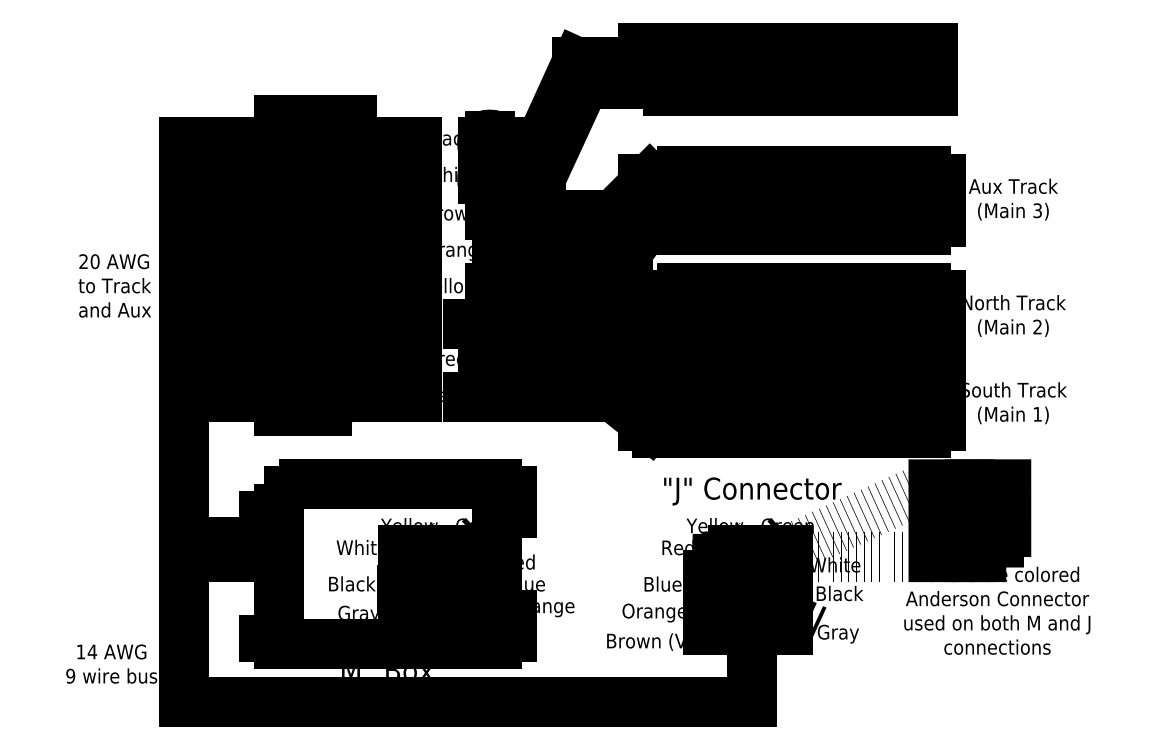
<metadata>
{"format":"dxf","ext":"dxf","renderer":"ezdxf+matplotlib","layout":"modelspace","background":"white","min_lineweight":24,"dpi":150}
</metadata>
<code>
0
SECTION
2
ENTITIES
0
LWPOLYLINE
8
0
90
        4
70
     1
43
0
10
10
20
35
10
0
20
35
10
0
20
40
10
10
20
40
0
LWPOLYLINE
8
0
90
        4
70
     1
43
0
10
10
20
40
10
0
20
40
10
0
20
45
10
10
20
45
0
LWPOLYLINE
8
0
90
        4
70
     1
43
0
10
10
20
45
10
0
20
45
10
0
20
50
10
10
20
50
0
LWPOLYLINE
8
0
90
        4
70
     1
43
0
10
10
20
50
10
0
20
50
10
0
20
55
10
10
20
55
0
LWPOLYLINE
8
0
90
        4
70
     1
43
0
10
10
20
55
10
0
20
55
10
0
20
60
10
10
20
60
0
LWPOLYLINE
8
0
90
        4
70
     1
43
0
10
10
20
60
10
0
20
60
10
0
20
65
10
10
20
65
0
LWPOLYLINE
8
0
90
        4
70
     1
43
0
10
10
20
30
10
0
20
30
10
0
20
35
10
10
20
35
0
LWPOLYLINE
8
0
90
        4
70
     1
43
0
10
10
20
65
10
0
20
65
10
0
20
70
10
10
20
70
0
CIRCLE
8
0
10
3
20
67.5
30
0
40
1.118
0
CIRCLE
8
0
10
7
20
67.5
30
0
40
1.118
0
LINE
8
0
10
2
20
67
30
0
11
4
21
68
31
0
0
LINE
8
0
10
6
20
68
30
0
11
8
21
67
31
0
0
CIRCLE
8
0
10
3
20
62.5
30
0
40
1.118
0
CIRCLE
8
0
10
7
20
62.5
30
0
40
1.118
0
LINE
8
0
10
2
20
62
30
0
11
4
21
63
31
0
0
LINE
8
0
10
6
20
63
30
0
11
8
21
62
31
0
0
CIRCLE
8
0
10
3
20
57.5
30
0
40
1.118
0
CIRCLE
8
0
10
7
20
57.5
30
0
40
1.118
0
LINE
8
0
10
2
20
57
30
0
11
4
21
58
31
0
0
LINE
8
0
10
6
20
58
30
0
11
8
21
57
31
0
0
CIRCLE
8
0
10
3
20
52.5
30
0
40
1.118
0
CIRCLE
8
0
10
7
20
52.5
30
0
40
1.118
0
LINE
8
0
10
2
20
52
30
0
11
4
21
53
31
0
0
LINE
8
0
10
6
20
53
30
0
11
8
21
52
31
0
0
CIRCLE
8
0
10
3
20
47.5
30
0
40
1.118
0
CIRCLE
8
0
10
7
20
47.5
30
0
40
1.118
0
LINE
8
0
10
2
20
47
30
0
11
4
21
48
31
0
0
LINE
8
0
10
6
20
48
30
0
11
8
21
47
31
0
0
CIRCLE
8
0
10
3
20
42.5
30
0
40
1.118
0
CIRCLE
8
0
10
7
20
42.5
30
0
40
1.118
0
LINE
8
0
10
2
20
42
30
0
11
4
21
43
31
0
0
LINE
8
0
10
6
20
43
30
0
11
8
21
42
31
0
0
CIRCLE
8
0
10
3
20
37.5
30
0
40
1.118
0
CIRCLE
8
0
10
7
20
37.5
30
0
40
1.118
0
LINE
8
0
10
2
20
37
30
0
11
4
21
38
31
0
0
LINE
8
0
10
6
20
38
30
0
11
8
21
37
31
0
0
CIRCLE
8
0
10
3
20
32.5
30
0
40
1.118
0
CIRCLE
8
0
10
7
20
32.5
30
0
40
1.118
0
LINE
8
0
10
2
20
32
30
0
11
4
21
33
31
0
0
LINE
8
0
10
6
20
33
30
0
11
8
21
32
31
0
0
MTEXT
8
0
10
19.89
20
57
30
0
40
2
41
7.556
46
0
71
     4
72
     1
1
Brown
7
textstyle23
73
     1
44
1
0
MTEXT
8
0
10
19.89
20
52
30
0
40
2
41
8.667
46
0
71
     4
72
     1
1
Orange
7
textstyle24
73
     1
44
1
0
MTEXT
8
0
10
19.56
20
47
30
0
40
2
41
8.222
46
0
71
     4
72
     1
1
Yellow
7
textstyle25
73
     1
44
1
0
MTEXT
8
0
10
20.22
20
42
30
0
40
2
41
5.111
46
0
71
     4
72
     1
1
Blue
7
textstyle26
73
     1
44
1
0
MTEXT
8
0
10
19.89
20
37
30
0
40
2
41
7.111
46
0
71
     4
72
     1
1
Green
7
textstyle27
73
     1
44
1
0
MTEXT
8
0
10
20.22
20
32
30
0
40
2
41
4.222
46
0
71
     4
72
     1
1
Red
7
textstyle28
73
     1
44
1
0
LWPOLYLINE
8
0
90
        4
70
     1
43
0
10
52
20
35
10
53
20
35
10
53
20
27
10
52
20
27
0
LWPOLYLINE
8
0
90
        4
70
     1
43
0
10
54
20
35
10
55
20
35
10
55
20
27
10
54
20
27
0
LWPOLYLINE
8
0
90
        4
70
     1
43
0
10
56
20
35
10
57
20
35
10
57
20
27
10
56
20
27
0
LWPOLYLINE
8
0
90
        4
70
     1
43
0
10
58
20
35
10
59
20
35
10
59
20
27
10
58
20
27
0
LWPOLYLINE
8
0
90
        4
70
     1
43
0
10
60
20
35
10
61
20
35
10
61
20
27
10
60
20
27
0
LWPOLYLINE
8
0
90
        4
70
     1
43
0
10
62
20
35
10
63
20
35
10
63
20
27
10
62
20
27
0
LWPOLYLINE
8
0
90
        4
70
     1
43
0
10
64
20
35
10
65
20
35
10
65
20
27
10
64
20
27
0
LWPOLYLINE
8
0
90
        4
70
     1
43
0
10
66
20
35
10
67
20
35
10
67
20
27
10
66
20
27
0
LWPOLYLINE
8
0
90
        4
70
     1
43
0
10
68
20
35
10
69
20
35
10
69
20
27
10
68
20
27
0
LWPOLYLINE
8
0
90
        4
70
     1
43
0
10
70
20
35
10
71
20
35
10
71
20
27
10
70
20
27
0
LWPOLYLINE
8
0
90
        4
70
     1
43
0
10
72
20
35
10
73
20
35
10
73
20
27
10
72
20
27
0
LWPOLYLINE
8
0
90
        4
70
     1
43
0
10
74
20
35
10
75
20
35
10
75
20
27
10
74
20
27
0
LWPOLYLINE
8
0
90
        4
70
     1
43
0
10
76
20
35
10
77
20
35
10
77
20
27
10
76
20
27
0
LWPOLYLINE
8
0
90
        4
70
     1
43
0
10
78
20
35
10
79
20
35
10
79
20
27
10
78
20
27
0
LWPOLYLINE
8
0
90
        4
70
     1
43
0
10
80
20
35
10
81
20
35
10
81
20
27
10
80
20
27
0
LWPOLYLINE
8
0
90
        4
70
     1
43
0
10
82
20
35
10
83
20
35
10
83
20
27
10
82
20
27
0
LWPOLYLINE
8
0
90
        4
70
     1
43
0
10
84
20
35
10
85
20
35
10
85
20
27
10
84
20
27
0
LWPOLYLINE
8
0
90
        4
70
     1
43
0
10
86
20
35
10
87
20
35
10
87
20
27
10
86
20
27
0
LWPOLYLINE
8
0
90
        4
70
     1
43
0
10
88
20
35
10
89
20
35
10
89
20
27
10
88
20
27
0
LINE
8
0
10
50
20
34
30
0
11
91
21
34
31
0
0
LINE
8
0
10
50
20
28
30
0
11
91
21
28
31
0
0
LWPOLYLINE
8
0
90
        4
70
     1
43
0
10
52
20
47
10
53
20
47
10
53
20
39
10
52
20
39
0
LWPOLYLINE
8
0
90
        4
70
     1
43
0
10
54
20
47
10
55
20
47
10
55
20
39
10
54
20
39
0
LWPOLYLINE
8
0
90
        4
70
     1
43
0
10
56
20
47
10
57
20
47
10
57
20
39
10
56
20
39
0
LWPOLYLINE
8
0
90
        4
70
     1
43
0
10
58
20
47
10
59
20
47
10
59
20
39
10
58
20
39
0
LWPOLYLINE
8
0
90
        4
70
     1
43
0
10
60
20
47
10
61
20
47
10
61
20
39
10
60
20
39
0
LWPOLYLINE
8
0
90
        4
70
     1
43
0
10
62
20
47
10
63
20
47
10
63
20
39
10
62
20
39
0
LWPOLYLINE
8
0
90
        4
70
     1
43
0
10
64
20
47
10
65
20
47
10
65
20
39
10
64
20
39
0
LWPOLYLINE
8
0
90
        4
70
     1
43
0
10
66
20
47
10
67
20
47
10
67
20
39
10
66
20
39
0
LWPOLYLINE
8
0
90
        4
70
     1
43
0
10
68
20
47
10
69
20
47
10
69
20
39
10
68
20
39
0
LWPOLYLINE
8
0
90
        4
70
     1
43
0
10
70
20
47
10
71
20
47
10
71
20
39
10
70
20
39
0
LWPOLYLINE
8
0
90
        4
70
     1
43
0
10
72
20
47
10
73
20
47
10
73
20
39
10
72
20
39
0
LWPOLYLINE
8
0
90
        4
70
     1
43
0
10
74
20
47
10
75
20
47
10
75
20
39
10
74
20
39
0
LWPOLYLINE
8
0
90
        4
70
     1
43
0
10
76
20
47
10
77
20
47
10
77
20
39
10
76
20
39
0
LWPOLYLINE
8
0
90
        4
70
     1
43
0
10
78
20
47
10
79
20
47
10
79
20
39
10
78
20
39
0
LWPOLYLINE
8
0
90
        4
70
     1
43
0
10
80
20
47
10
81
20
47
10
81
20
39
10
80
20
39
0
LWPOLYLINE
8
0
90
        4
70
     1
43
0
10
82
20
47
10
83
20
47
10
83
20
39
10
82
20
39
0
LWPOLYLINE
8
0
90
        4
70
     1
43
0
10
84
20
47
10
85
20
47
10
85
20
39
10
84
20
39
0
LWPOLYLINE
8
0
90
        4
70
     1
43
0
10
86
20
47
10
87
20
47
10
87
20
39
10
86
20
39
0
LWPOLYLINE
8
0
90
        4
70
     1
43
0
10
88
20
47
10
89
20
47
10
89
20
39
10
88
20
39
0
LINE
8
0
10
50
20
46
30
0
11
91
21
46
31
0
0
LINE
8
0
10
50
20
40
30
0
11
91
21
40
31
0
0
LWPOLYLINE
8
0
90
        4
70
     1
43
0
10
52
20
63
10
53
20
63
10
53
20
55
10
52
20
55
0
LWPOLYLINE
8
0
90
        4
70
     1
43
0
10
54
20
63
10
55
20
63
10
55
20
55
10
54
20
55
0
LWPOLYLINE
8
0
90
        4
70
     1
43
0
10
56
20
63
10
57
20
63
10
57
20
55
10
56
20
55
0
LWPOLYLINE
8
0
90
        4
70
     1
43
0
10
58
20
63
10
59
20
63
10
59
20
55
10
58
20
55
0
LWPOLYLINE
8
0
90
        4
70
     1
43
0
10
60
20
63
10
61
20
63
10
61
20
55
10
60
20
55
0
LWPOLYLINE
8
0
90
        4
70
     1
43
0
10
62
20
63
10
63
20
63
10
63
20
55
10
62
20
55
0
LWPOLYLINE
8
0
90
        4
70
     1
43
0
10
64
20
63
10
65
20
63
10
65
20
55
10
64
20
55
0
LWPOLYLINE
8
0
90
        4
70
     1
43
0
10
66
20
63
10
67
20
63
10
67
20
55
10
66
20
55
0
LWPOLYLINE
8
0
90
        4
70
     1
43
0
10
68
20
63
10
69
20
63
10
69
20
55
10
68
20
55
0
LWPOLYLINE
8
0
90
        4
70
     1
43
0
10
70
20
63
10
71
20
63
10
71
20
55
10
70
20
55
0
LWPOLYLINE
8
0
90
        4
70
     1
43
0
10
72
20
63
10
73
20
63
10
73
20
55
10
72
20
55
0
LWPOLYLINE
8
0
90
        4
70
     1
43
0
10
74
20
63
10
75
20
63
10
75
20
55
10
74
20
55
0
LWPOLYLINE
8
0
90
        4
70
     1
43
0
10
76
20
63
10
77
20
63
10
77
20
55
10
76
20
55
0
LWPOLYLINE
8
0
90
        4
70
     1
43
0
10
78
20
63
10
79
20
63
10
79
20
55
10
78
20
55
0
LWPOLYLINE
8
0
90
        4
70
     1
43
0
10
80
20
63
10
81
20
63
10
81
20
55
10
80
20
55
0
LWPOLYLINE
8
0
90
        4
70
     1
43
0
10
82
20
63
10
83
20
63
10
83
20
55
10
82
20
55
0
LWPOLYLINE
8
0
90
        4
70
     1
43
0
10
84
20
63
10
85
20
63
10
85
20
55
10
84
20
55
0
LWPOLYLINE
8
0
90
        4
70
     1
43
0
10
86
20
63
10
87
20
63
10
87
20
55
10
86
20
55
0
LWPOLYLINE
8
0
90
        4
70
     1
43
0
10
88
20
63
10
89
20
63
10
89
20
55
10
88
20
55
0
LINE
8
0
10
50
20
62
30
0
11
91
21
62
31
0
0
LINE
8
0
10
50
20
56
30
0
11
91
21
56
31
0
0
LINE
8
0
10
10
20
32
30
0
11
19
21
32
31
0
0
LINE
8
0
10
10
20
37
30
0
11
19
21
37
31
0
0
LINE
8
0
10
10
20
42
30
0
11
19
21
42
31
0
0
LINE
8
0
10
10
20
47
30
0
11
19
21
47
31
0
0
LINE
8
0
10
10
20
52
30
0
11
19
21
52
31
0
0
LINE
8
0
10
10
20
57
30
0
11
19
21
57
31
0
0
LINE
8
0
10
10
20
62
30
0
11
19
21
62
31
0
0
MTEXT
8
0
10
92
20
62
30
0
40
1
41
0.5556
46
0
71
     5
72
     1
1
N
7
textstyle29
73
     1
44
1
0
MTEXT
8
0
10
92
20
46
30
0
40
1
41
0.5556
46
0
71
     5
72
     1
1
N
7
textstyle30
73
     1
44
1
0
MTEXT
8
0
10
92
20
34
30
0
40
1
41
0.5556
46
0
71
     5
72
     1
1
N
7
textstyle31
73
     1
44
1
0
MTEXT
8
0
10
92
20
28
30
0
40
1
41
0.5556
46
0
71
     5
72
     1
1
S
7
textstyle32
73
     1
44
1
0
MTEXT
8
0
10
92
20
40
30
0
40
1
41
0.5556
46
0
71
     5
72
     1
1
S
7
textstyle33
73
     1
44
1
0
MTEXT
8
0
10
92
20
56
30
0
40
1
41
0.5556
46
0
71
     5
72
     1
1
S
7
textstyle34
73
     1
44
1
0
LINE
8
0
10
26
20
32
30
0
11
46
21
32
31
0
0
LINE
8
0
10
46
20
32
30
0
11
51
21
28
31
0
0
LINE
8
0
10
28
20
37
30
0
11
46
21
37
31
0
0
LINE
8
0
10
46
20
37
30
0
11
51
21
34
31
0
0
LINE
8
0
10
26
20
42
30
0
11
48
21
42
31
0
0
LINE
8
0
10
48
20
42
30
0
11
51
21
40
31
0
0
LINE
8
0
10
29
20
47
30
0
11
48
21
47
31
0
0
LINE
8
0
10
48
20
47
30
0
11
51
21
46
31
0
0
LINE
8
0
10
30
20
52
30
0
11
48
21
52
31
0
0
LINE
8
0
10
48
20
52
30
0
11
51
21
56
31
0
0
LINE
8
0
10
29
20
57
30
0
11
46
21
57
31
0
0
LINE
8
0
10
46
20
57
30
0
11
51
21
62
31
0
0
LWPOLYLINE
8
0
90
        4
70
     1
43
0
10
50
20
74
10
90
20
74
10
90
20
80
10
50
20
80
0
LINE
8
0
10
36
20
67
30
0
11
41
21
78
31
0
0
LINE
8
0
10
41
20
78
30
0
11
50
21
78
31
0
0
LINE
8
0
10
36
20
62
30
0
11
42
21
75
31
0
0
LINE
8
0
10
42
20
75
30
0
11
50
21
75
31
0
0
MTEXT
8
0
10
101
20
31
30
0
40
2
41
16.17
46
0
71
     5
72
     1
1
South Track (Main 1)
7
textstyle35
73
     1
44
1
0
MTEXT
8
0
10
101
20
43
30
0
40
2
41
15.94
46
0
71
     5
72
     1
1
North Track (Main 2)
7
textstyle36
73
     1
44
1
0
MTEXT
8
0
10
101
20
59
30
0
40
2
41
13.5
46
0
71
     5
72
     1
1
Aux Track (Main 3)
7
textstyle37
73
     1
44
1
0
LINE
8
0
10
-13
20
12
30
0
11
-13
21
62
31
0
0
LINE
8
0
10
-13
20
62
30
0
11
0
21
62
31
0
0
LINE
8
0
10
-13
20
62
30
0
11
-13
21
67
31
0
0
LINE
8
0
10
-13
20
67
30
0
11
0
21
67
31
0
0
LWPOLYLINE
8
0
90
        4
70
     1
43
0
10
30
20
2
10
32
20
2
10
32
20
-1
10
30
20
-1
0
LWPOLYLINE
8
0
90
        4
70
     1
43
0
10
-2
20
2
10
0
20
2
10
0
20
-1
10
-2
20
-1
0
LWPOLYLINE
8
0
90
        4
70
     1
43
0
10
28
20
0
10
17
20
0
10
17
20
11
10
28
20
11
0
INSERT
8
0
2
Connector1-11
10
18.1
20
10
30
0
0
INSERT
8
0
2
Connector1-0
10
18.1
20
7
30
0
0
INSERT
8
0
2
Connector1-11
10
18.1
20
4
30
0
0
INSERT
8
0
2
Connector1-11
10
21.1
20
10
30
0
0
INSERT
8
0
2
Connector1-11
10
21.1
20
7
30
0
0
INSERT
8
0
2
Connector1-11
10
21.1
20
4
30
0
0
INSERT
8
0
2
Connector1-11
10
24.1
20
10
30
0
0
INSERT
8
0
2
Connector1-11
10
24.1
20
7
30
0
0
INSERT
8
0
2
Connector1-11
10
24.1
20
4
30
0
0
LWPOLYLINE
8
0
90
        4
70
     1
43
0
10
0
20
20
10
30
20
20
10
30
20
-2
10
0
20
-2
0
LWPOLYLINE
8
0
90
        4
70
     1
43
0
10
30
20
19
10
32
20
19
10
32
20
16
10
30
20
16
0
LWPOLYLINE
8
0
90
        4
70
     1
43
0
10
-2
20
19
10
0
20
19
10
0
20
16
10
-2
20
16
0
MTEXT
8
0
10
11.44
20
11
30
0
40
2
41
6.889
46
0
71
     5
72
     1
1
White
7
textstyle38
73
     1
44
1
0
MTEXT
8
0
10
10
20
6
30
0
40
2
41
6.444
46
0
71
     5
72
     1
1
Black
7
textstyle39
73
     1
44
1
0
MTEXT
8
0
10
11
20
2
30
0
40
2
41
5.556
46
0
71
     5
72
     1
1
Gray
7
textstyle40
73
     1
44
1
0
MTEXT
8
0
10
13
20
-1
30
0
40
2
41
18.83
46
0
71
     5
72
     1
1
Brown (Violet)
7
textstyle41
73
     1
44
1
0
MTEXT
8
0
10
18
20
14
30
0
40
2
41
8.222
46
0
71
     5
72
     1
1
Yellow
7
textstyle42
73
     1
44
1
0
MTEXT
8
0
10
28
20
14
30
0
40
2
41
7.111
46
0
71
     5
72
     1
1
Green
7
textstyle43
73
     1
44
1
0
MTEXT
8
0
10
34
20
6
30
0
40
2
41
5.111
46
0
71
     5
72
     1
1
Blue
7
textstyle44
73
     1
44
1
0
MTEXT
8
0
10
33
20
9
30
0
40
2
41
4.222
46
0
71
     5
72
     1
1
Red
7
textstyle45
73
     1
44
1
0
MTEXT
8
0
10
36.22
20
3
30
0
40
2
41
8.667
46
0
71
     5
72
     1
1
Orange
7
textstyle46
73
     1
44
1
0
LINE
8
0
10
20.2
20
5.5
30
0
11
13.5
21
5.5
31
0
0
LINE
8
0
10
20.2
20
8.5
30
0
11
15.3
21
10.6
31
0
0
LINE
8
0
10
20.2
20
2.5
30
0
11
14.1
21
1.6
31
0
0
LINE
8
0
10
23.2
20
2.5
30
0
11
24
21
-1
31
0
0
LINE
8
0
10
23
20
-1
30
0
11
24
21
-1
31
0
0
LINE
8
0
10
23.2
20
5.5
30
0
11
18.5
21
12.8
31
0
0
LINE
8
0
10
23.2
20
8.5
30
0
11
28
21
12.8
31
0
0
LINE
8
0
10
26.2
20
8.5
30
0
11
30.7
21
8.9
31
0
0
LINE
8
0
10
26.2
20
2.5
30
0
11
31.6
21
3
31
0
0
LINE
8
0
10
26.2
20
5.6
30
0
11
31.1
21
5.9
31
0
0
LWPOLYLINE
8
0
90
        4
70
     1
43
0
10
59
20
11
10
70
20
11
10
70
20
0
10
59
20
0
0
MTEXT
8
0
10
60
20
14
30
0
40
2
41
8.222
46
0
71
     5
72
     1
1
Yellow
7
textstyle47
73
     1
44
1
0
MTEXT
8
0
10
70
20
14
30
0
40
2
41
7.111
46
0
71
     5
72
     1
1
Green
7
textstyle48
73
     1
44
1
0
LINE
8
0
10
62.2
20
5.5
30
0
11
55.5
21
5.5
31
0
0
LINE
8
0
10
62.2
20
8.5
30
0
11
57.3
21
10.6
31
0
0
LINE
8
0
10
62.2
20
2.5
30
0
11
56.1
21
1.6
31
0
0
LINE
8
0
10
65.2
20
5.5
30
0
11
60.5
21
12.8
31
0
0
LINE
8
0
10
65.2
20
8.5
30
0
11
70
21
12.8
31
0
0
LINE
8
0
10
68.2
20
8.5
30
0
11
72.7
21
8.9
31
0
0
LINE
8
0
10
-13
20
12
30
0
11
0
21
12
31
0
0
MTEXT
8
0
10
14
20
-6
30
0
40
3
41
15.75
46
0
71
     5
72
     1
1
"M" Box
7
textstyle49
73
     1
44
1
0
MTEXT
8
0
10
65
20
19
30
0
40
3
41
27.42
46
0
71
     5
72
     1
1
"J" Connector
7
textstyle50
73
     1
44
1
0
LINE
8
0
10
0
20
10
30
0
11
-13
21
10
31
0
0
LINE
8
0
10
-13
20
10
30
0
11
-13
21
-10
31
0
0
LINE
8
0
10
-13
20
-10
30
0
11
65
21
-10
31
0
0
LINE
8
0
10
65
20
-10
30
0
11
65
21
0
31
0
0
LINE
8
0
10
65.2
20
2.5
30
0
11
63
21
-2
31
0
0
LINE
8
0
10
-13
20
57
30
0
11
0
21
57
31
0
0
LINE
8
0
10
-13
20
47
30
0
11
0
21
47
31
0
0
LINE
8
0
10
-13
20
52
30
0
11
0
21
52
31
0
0
LINE
8
0
10
-13
20
42
30
0
11
0
21
42
31
0
0
LINE
8
0
10
-13
20
37
30
0
11
0
21
37
31
0
0
LINE
8
0
10
-13
20
32
30
0
11
0
21
32
31
0
0
LINE
8
0
10
68
20
10
30
0
11
90
21
20
31
0
0
LINE
8
0
10
90
20
10
30
0
11
69
21
10
31
0
0
INSERT
8
0
2
Connector1-14
10
60.15
20
9.998
30
0
50
359.9
0
INSERT
8
0
2
Connector1-0
10
60.14
20
6.998
30
0
50
359.9
0
INSERT
8
0
2
Connector1-14
10
60.13
20
3.998
30
0
50
359.9
0
INSERT
8
0
2
Connector1-14
10
63.15
20
9.991
30
0
50
359.9
0
INSERT
8
0
2
Connector1-14
10
63.14
20
6.991
30
0
50
359.9
0
INSERT
8
0
2
Connector1-14
10
63.13
20
3.991
30
0
50
359.9
0
INSERT
8
0
2
Connector1-14
10
66.15
20
9.984
30
0
50
359.9
0
INSERT
8
0
2
Connector1-14
10
66.14
20
6.984
30
0
50
359.9
0
INSERT
8
0
2
Connector1-14
10
66.13
20
3.984
30
0
50
359.9
0
LWPOLYLINE
8
0
90
        4
70
     1
43
0
10
100
20
9.966
10
90.02
20
9.962
10
90.01
20
19.96
10
100
20
19.97
0
LINE
8
0
10
95.02
20
9.964
30
0
11
95.02
21
10.96
31
0
0
LINE
8
0
10
95.02
20
10.96
30
0
11
91.02
21
10.96
31
0
0
LINE
8
0
10
91.02
20
10.96
30
0
11
91.01
21
18.96
31
0
0
LINE
8
0
10
91.01
20
18.96
30
0
11
95.01
21
18.96
31
0
0
LINE
8
0
10
95.01
20
18.96
30
0
11
95.01
21
19.96
31
0
0
LWPOLYLINE
8
0
90
        4
70
     1
43
0
10
95.02
20
11.96
10
99.02
20
11.97
10
99.01
20
17.97
10
95.01
20
17.96
0
MTEXT
8
0
10
54.9
20
10.99
30
0
40
2
41
4.222
46
0
71
     5
72
     1
1
Red
7
textstyle51
73
     1
44
1
0
MTEXT
8
0
10
52.77
20
5.965
30
0
40
2
41
5.111
46
0
71
     5
72
     1
1
Blue
7
textstyle52
73
     1
44
1
0
MTEXT
8
0
10
51.67
20
2.283
30
0
40
2
41
8.667
46
0
71
     5
72
     1
1
Orange
7
textstyle53
73
     1
44
1
0
MTEXT
8
0
10
53.68
20
-1.836
30
0
40
2
41
18.83
46
0
71
     5
72
     1
1
Brown (Violet)
7
textstyle54
73
     1
44
1
0
LINE
8
0
10
68.2
20
2.5
30
0
11
73.87
21
-0.1116
31
0
0
LINE
8
0
10
68.2
20
5.6
30
0
11
73.66
21
5.593
31
0
0
MTEXT
8
0
10
77.06
20
4.68
30
0
40
2
41
6.444
46
0
71
     5
72
     1
1
Black
7
textstyle55
73
     1
44
1
0
MTEXT
8
0
10
76.51
20
8.606
30
0
40
2
41
6.889
46
0
71
     5
72
     1
1
White
7
textstyle56
73
     1
44
1
0
MTEXT
8
0
10
76.91
20
-0.6193
30
0
40
2
41
5.556
46
0
71
     5
72
     1
1
Gray
7
textstyle57
73
     1
44
1
0
MTEXT
8
0
10
-27.61
20
47
30
0
40
2
41
12.61
46
0
71
     4
72
     1
1
20 AWG to Track and Aux
7
textstyle58
73
     1
44
1
0
MTEXT
8
0
10
-23
20
-5
30
0
40
2
41
14.11
46
0
71
     5
72
     1
1
14 AWG\P9 wire bus
7
textstyle59
73
     1
44
1
0
MTEXT
8
0
10
20.02
20
62.29
30
0
40
2
41
6.889
46
0
71
     4
72
     1
1
White
7
textstyle60
73
     1
44
1
0
MTEXT
8
0
10
98.81
20
2.304
30
0
40
2
41
30.17
46
0
71
     5
72
     1
1
Reversible colored\PAnderson Connector\Pused on both M and J\Pconnections
7
textstyle61
73
     1
44
1
0
TEXT
8
0
10
51.16
20
75.63
30
0
40
2.5
1
12 VDC Accessories
7
textstyle62
0
MTEXT
8
0
10
20.02
20
67.3
30
0
40
2
41
6.444
46
0
71
     4
72
     1
1
Black
7
textstyle63
73
     1
44
1
0
CIRCLE
8
0
10
29
20
67
30
0
40
1.044
0
LINE
8
0
10
28.1
20
67
30
0
11
29.9
21
67
31
0
0
LINE
8
0
10
29
20
67.9
30
0
11
29
21
66.1
31
0
0
LINE
8
0
10
31
20
67
30
0
11
36
21
67
31
0
0
LINE
8
0
10
10
20
67
30
0
11
19
21
67
31
0
0
LINE
8
0
10
31
20
62
30
0
11
36
21
62
31
0
0
CIRCLE
8
0
10
29
20
62
30
0
40
1.044
0
LINE
8
0
10
28.1
20
62
30
0
11
29.9
21
62
31
0
0
VIEWPORT
8
0
10
128.5
20
97.5
30
0
40
314.2
41
222.2
68
     1
69
     1
12
128.5
22
97.5
13
0
23
0
14
10
24
10
15
10
25
10
16
0
26
0
36
1
17
0
27
0
37
0
42
50
43
0
44
0
45
222.2
50
0
51
0
72
   100
90
   557152
1

281
     0
71
     1
74
     0
110
0
120
0
130
0
111
1
121
0
131
0
112
0
122
1
132
0
79
     0
146
0
170
     0
61
     5
348
20037
292
     1
282
     1
141
0
142
0
63
   256
361
2000
0
ENDSEC
0
EOF

</code>
